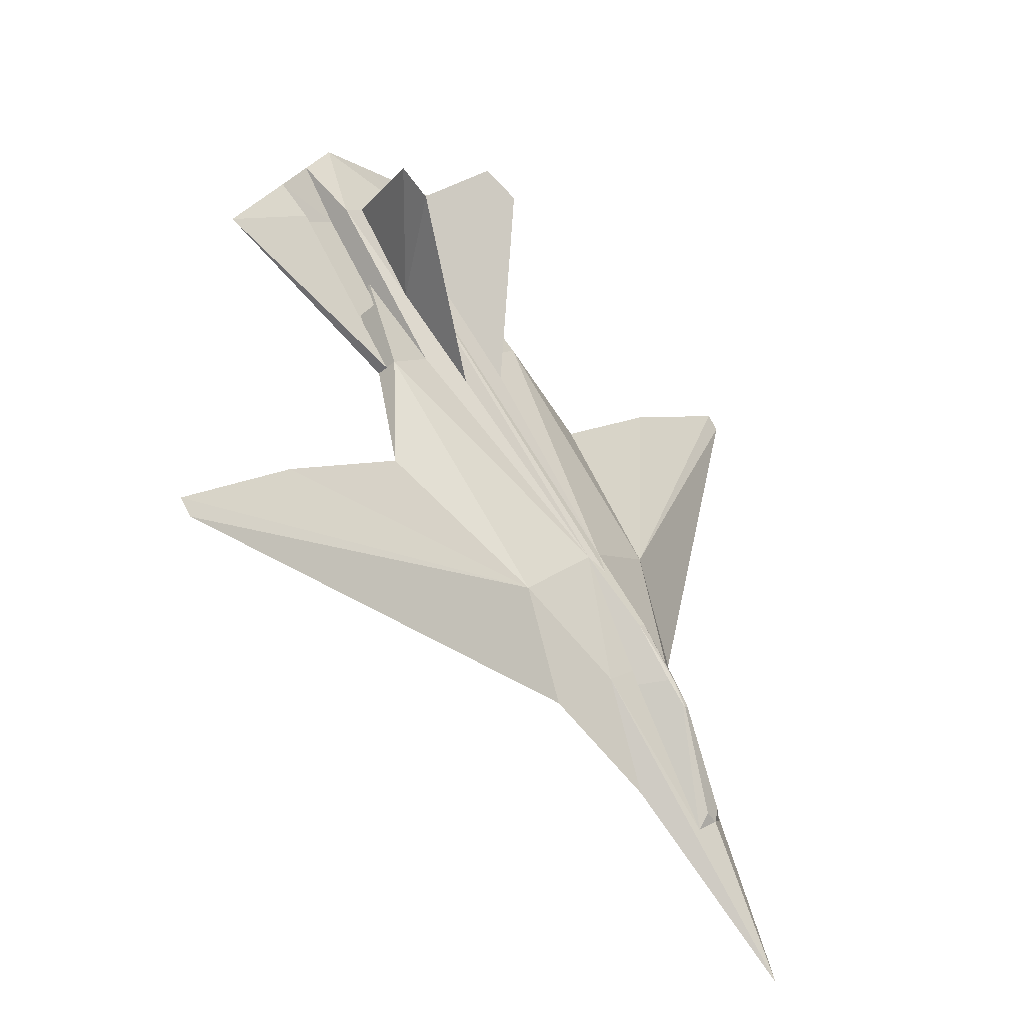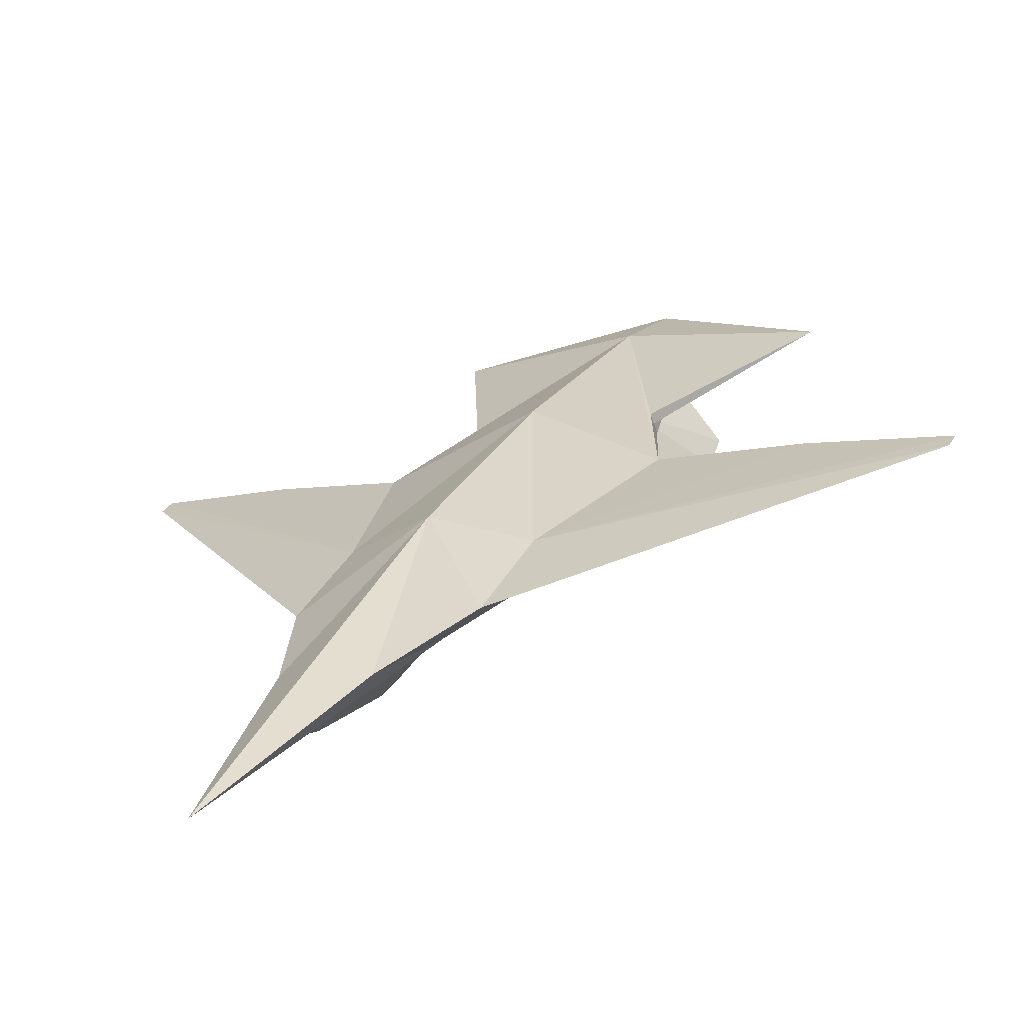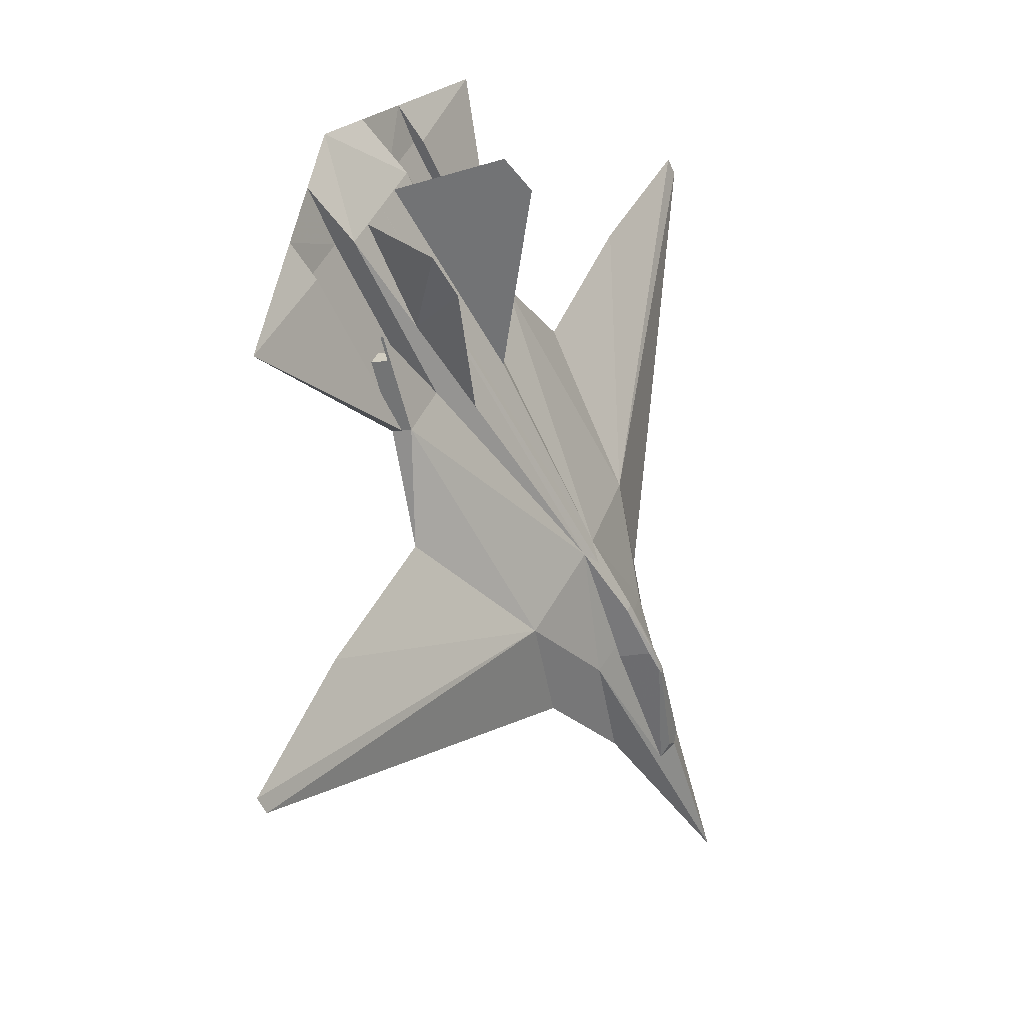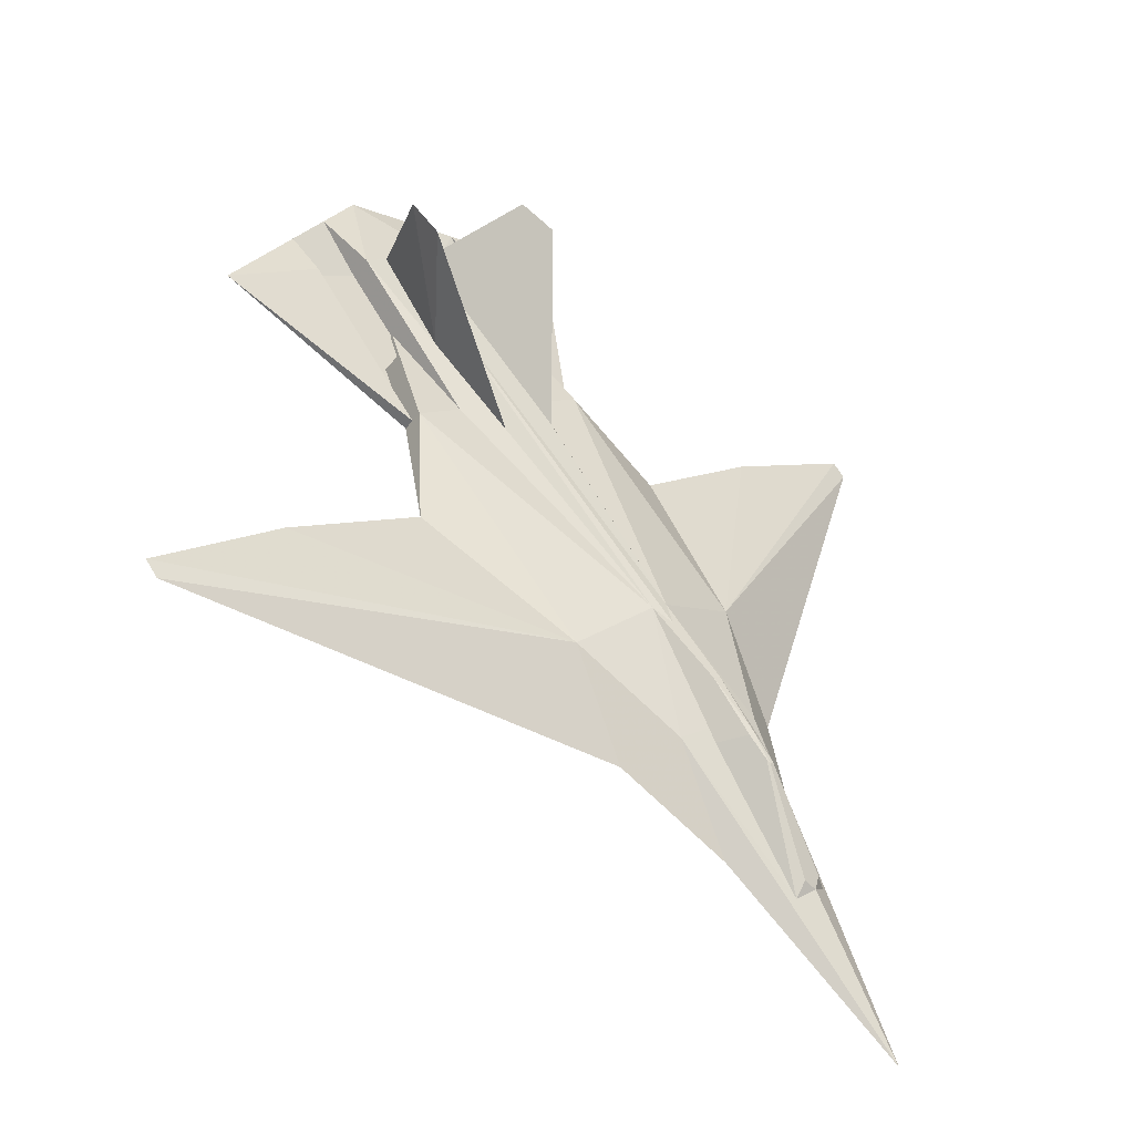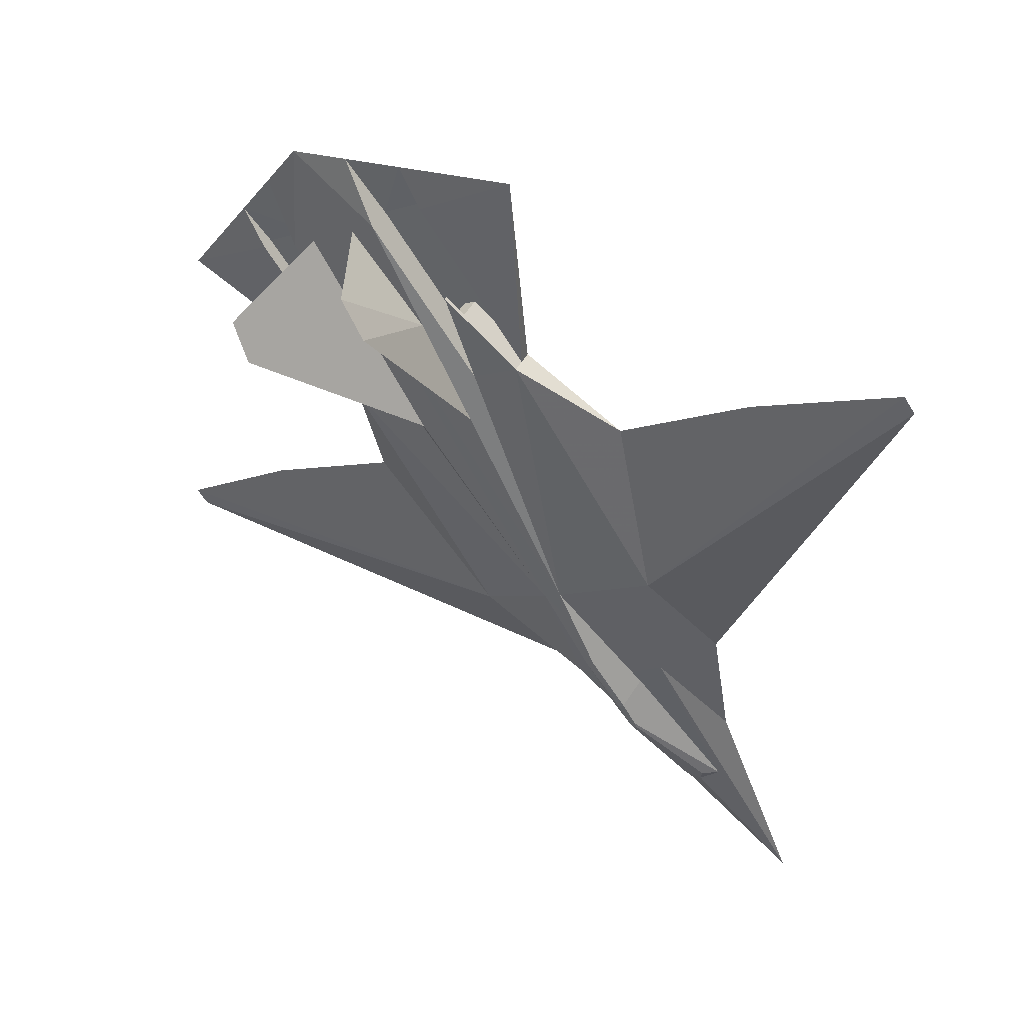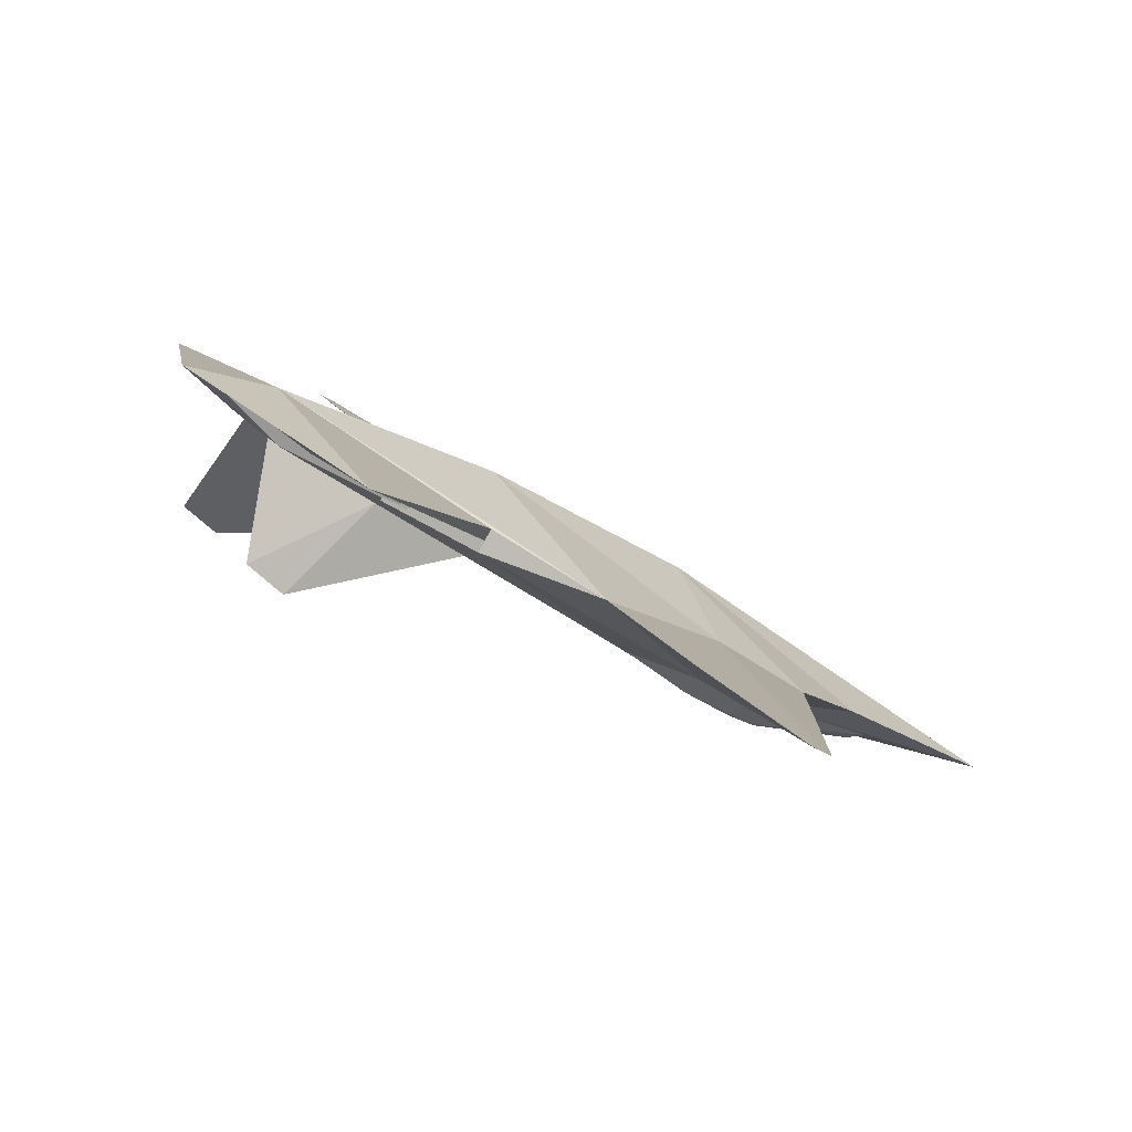
<metadata>
{"format":"obj","ext":"obj","renderer":"f3d","projection":"perspective","resolution":1024,"background":"white","views":[{"elev":-31.7,"azim":105.6,"up":"+Y"},{"elev":-75.3,"azim":-9.4,"up":"+Y"},{"elev":11.2,"azim":95.6,"up":"+Y"},{"elev":-35.4,"azim":115.1,"up":"+Y"},{"elev":-34.1,"azim":-172.7,"up":"+Z"},{"elev":-1.0,"azim":-152.9,"up":"+Z"}]}
</metadata>
<code>
v 0.155 0.254 0.1622
v 0.08152 0.1075 0.1005
v 0.1348 0.2153 0.1479
v 0.08924 0.1099 0.08639
v 0.1132 0.1399 0.1233
v 0.1799 0.22 0.1698
v 0.1425 0.2177 0.1338
v 0.1198 0.142 0.1112
v 0.1659 0.194 0.1613
v 0.13 0.2879 0.1547
v 0.1067 0.1577 0.09755
v 0.1303 0.1528 0.1188
v 0.1209 0.1346 0.1267
v 0.1276 0.1367 0.1145
v 0.2299 0.1521 0.1848
v 0.1165 0.08743 0.1069
v 0.1269 0.2283 0.1271
v 0.07082 0.09775 0.06133
v 0.1314 0.1532 0.1168
v 0.1126 0.08624 0.1139
v 0.1697 0.1952 0.1542
v 0.09832 0.2349 0.1442
v 0.1114 0.2389 0.1204
v -0.000833 -0.02219 -0.01111
v 0.1771 0.1861 0.06037
v 0.1834 0.2112 0.07596
v 0.1203 0.08863 0.09979
v 0.1164 0.006559 0.09815
v 0.09277 0.2965 0.1354
v 0.09582 0.2496 0.1137
v -0.019 0.3221 0.07763
v 0.08027 0.2602 0.107
v 0.03394 0.1229 0.04544
v 0.04653 -0.06895 0.02126
v -0.01184 -0.03037 -0.02068
v 0.02532 0.09926 0.09863
v 0.05551 0.305 0.1162
v -0.0118 0.1712 0.06031
v 0.02703 0.1524 0.05959
v 0.0571 0.1916 0.0762
v -0.01238 -0.0143 -0.01608
v 0.09641 0.2706 0.03846
v -0.01752 -0.1144 -0.02146
v -0.03596 -0.1124 -0.005297
v -0.03075 -0.06677 -0.04403
v 0.2087 -0.05058 0.1389
v 0.0335 -0.073 0.04511
v -0.07025 0.1341 0.01774
v 0.07255 0.2578 0.1211
v 0.0453 0.2802 0.1006
v 0.04144 0.279 0.1077
v -0.007941 0.1724 0.05325
v 0.08511 0.2489 0.02075
v 0.002923 -0.139 0.01145
v -0.03616 -0.09997 -0.03339
v -0.0436 -0.1072 -0.05791
v -0.02578 -0.07017 -0.04189
v -0.08262 -0.08053 -0.0254
v 0.2955 -0.119 0.1748
v -0.04057 -0.03417 0.03999
v -0.09093 0.01201 -0.008497
v 0.01983 0.2037 0.0831
v 0.01931 0.15 0.07371
v -0.004082 0.1736 0.04619
v -0.06113 -0.1844 -0.03126
v 0.29 -0.1303 0.1698
v -0.09145 -0.2035 -0.06614
v -0.04574 -0.1051 -0.06042
v -0.04928 -0.1033 -0.06035
v -0.1582 0.2001 -0.01914
v 0.02646 0.2058 0.07097
v 0.02761 0.1984 0.08645
v -0.0779 0.01605 -0.03235
v 0.03809 0.2169 0.07658
v -0.1581 -0.2966 -0.1033
v -0.05244 -0.1226 -0.06535
v -0.1145 -0.1877 -0.07609
v -0.1215 -0.05397 -0.04215
v -0.2517 0.2549 -0.06098
v 0.03424 0.2004 0.07432
v -0.07974 -0.07191 -0.04826
v 0.03701 0.2166 0.07856
v -0.07334 -0.1073 5.6e-05
v -0.1002 -0.1948 -0.07622
v -0.09036 -0.1922 -0.07292
v -0.05628 -0.12 -0.067
v -0.1233 -0.1419 -0.05807
v -0.2573 0.2436 -0.06594
v -0.05764 -0.08529 -0.04264
v -0.05299 -0.1221 -0.06588
v -0.05448 -0.1249 -0.06685
v -0.05547 -0.1204 -0.06695
v -0.1019 -0.1843 -0.0779
v -0.05696 -0.1232 -0.06792
f 6 9 15
f 15 9 6
f 17 11 18
f 18 11 17
f 18 26 17
f 26 18 25
f 30 33 40
f 40 33 30
f 42 33 30
f 24 35 44
f 44 35 24
f 37 51 31
f 31 51 37
f 33 42 53
f 41 58 35
f 35 58 41
f 28 59 46
f 46 59 28
f 28 66 59
f 59 66 28
f 66 28 54
f 54 28 66
f 1 2 3
f 2 1 4
f 5 3 2
f 1 3 6
f 4 1 7
f 4 8 2
f 3 5 9
f 5 2 8
f 6 3 9
f 6 10 1
f 10 7 1
f 7 11 4
f 12 8 4
f 13 9 5
f 14 5 8
f 9 16 6
f 15 10 6
f 10 17 7
f 11 18 4
f 17 11 7
f 12 14 8
f 8 14 12
f 19 12 4
f 9 13 20
f 5 14 13
f 6 21 15
f 16 9 20
f 6 16 21
f 10 15 22
f 17 10 23
f 24 4 18
f 25 18 11
f 26 11 17
f 12 27 14
f 19 27 12
f 4 27 19
f 20 13 16
f 14 16 13
f 21 16 15
f 16 28 20
f 16 20 15
f 15 20 22
f 10 22 29
f 23 10 30
f 17 23 18
f 4 24 27
f 24 18 23
f 25 11 26
f 27 16 14
f 27 28 16
f 22 20 28
f 31 29 22
f 10 29 32
f 30 10 32
f 30 33 23
f 27 24 34
f 35 24 23
f 27 34 28
f 22 28 36
f 37 29 31
f 22 38 31
f 29 39 32
f 32 40 30
f 41 23 33
f 43 34 24
f 45 24 35
f 41 35 23
f 28 34 46
f 36 28 47
f 22 36 48
f 37 49 29
f 37 31 50
f 31 38 52
f 48 38 22
f 49 39 29
f 32 39 40
f 42 30 40
f 41 33 39
f 40 39 33
f 53 40 33
f 43 54 34
f 55 43 24
f 24 56 44
f 24 45 57
f 41 45 35
f 34 59 46
f 47 28 46
f 36 47 60
f 36 61 48
f 37 51 49
f 31 52 50
f 52 37 50
f 37 38 51
f 38 52 62
f 52 38 48
f 38 37 52
f 39 49 63
f 53 42 40
f 64 41 39
f 54 43 65
f 34 54 66
f 55 67 43
f 56 24 57
f 56 67 44
f 68 57 45
f 41 69 45
f 69 41 58
f 46 59 47
f 34 66 59
f 47 54 60
f 36 60 61
f 70 48 61
f 51 62 49
f 62 51 38
f 71 62 52
f 64 52 48
f 49 72 63
f 63 72 39
f 73 41 64
f 64 39 74
f 43 75 65
f 60 54 65
f 66 54 47
f 43 67 75
f 68 56 57
f 67 56 76
f 69 68 45
f 77 69 58
f 59 66 47
f 60 78 61
f 73 48 70
f 61 79 70
f 72 49 62
f 62 71 72
f 64 71 52
f 64 48 73
f 80 39 72
f 41 73 81
f 74 39 82
f 74 71 64
f 65 75 83
f 65 83 60
f 84 75 67
f 68 76 56
f 76 85 67
f 69 86 68
f 69 77 86
f 60 87 78
f 61 78 88
f 79 73 70
f 61 88 79
f 80 72 71
f 82 39 80
f 78 81 73
f 41 81 89
f 82 71 74
f 75 87 83
f 83 87 60
f 77 75 84
f 84 67 85
f 90 76 68
f 85 76 91
f 86 92 68
f 93 86 77
f 81 78 87
f 78 73 88
f 88 73 79
f 82 80 71
f 71 80 82
f 81 77 89
f 81 87 75
f 75 77 81
f 77 84 93
f 84 85 93
f 90 91 76
f 92 90 68
f 91 94 85
f 86 94 92
f 86 93 94
f 94 93 85
f 90 92 91
f 94 91 92
f 3 2 1
f 4 1 2
f 2 3 5
f 6 3 1
f 7 1 4
f 2 8 4
f 9 5 3
f 8 2 5
f 9 3 6
f 4 8 12
f 5 9 13
f 6 16 9
f 4 12 19
f 20 13 9
f 20 9 16
f 21 16 6
f 14 27 12
f 12 27 19
f 19 27 4
f 16 13 20
f 13 16 14
f 14 16 27
f 32 39 29
f 29 49 37
f 29 39 49
f 49 51 37
f 50 37 52
f 51 38 37
f 62 52 38
f 52 37 38
f 63 49 39
f 49 62 51
f 38 51 62
f 52 62 71
f 63 72 49
f 39 72 63
f 74 39 64
f 62 49 72
f 52 71 64
f 72 39 80
f 82 39 74
f 64 71 74
f 80 39 82
f 74 71 82
f 17 26 18
f 25 18 26
f 30 33 42
f 53 42 33
f 1 10 6
f 1 7 10
f 4 11 7
f 6 10 15
f 7 17 10
f 4 18 11
f 7 11 17
f 15 21 6
f 22 15 10
f 23 10 17
f 18 4 24
f 11 18 25
f 17 11 26
f 15 16 21
f 20 28 16
f 15 20 16
f 22 20 15
f 29 22 10
f 30 10 23
f 18 23 17
f 27 24 4
f 23 18 24
f 26 11 25
f 16 28 27
f 28 20 22
f 22 29 31
f 32 29 10
f 32 10 30
f 23 33 30
f 34 24 27
f 23 24 35
f 28 34 27
f 36 28 22
f 31 29 37
f 31 38 22
f 30 40 32
f 33 23 41
f 24 34 43
f 23 35 41
f 46 34 28
f 47 28 36
f 48 36 22
f 50 31 37
f 52 38 31
f 22 38 48
f 40 39 32
f 40 30 42
f 39 33 41
f 33 39 40
f 33 40 53
f 24 43 55
f 46 59 34
f 46 28 47
f 60 47 36
f 48 61 36
f 50 52 31
f 48 38 52
f 40 42 53
f 39 41 64
f 66 54 34
f 43 67 55
f 47 59 46
f 59 66 34
f 60 54 47
f 61 60 36
f 61 48 70
f 48 52 64
f 64 41 73
f 65 75 43
f 65 54 60
f 47 54 66
f 75 67 43
f 47 66 59
f 61 78 60
f 70 48 73
f 70 79 61
f 73 48 64
f 81 73 41
f 83 75 65
f 60 83 65
f 67 75 84
f 78 87 60
f 88 78 61
f 70 73 79
f 79 88 61
f 89 81 41
f 83 87 75
f 60 87 83
f 84 75 77
f 85 67 84
f 88 73 78
f 79 73 88
f 89 77 81
f 75 87 81
f 81 77 75
f 93 84 77
f 8 5 14
f 13 14 5
f 72 71 62
f 71 72 80
f 35 24 45
f 44 56 24
f 57 45 24
f 35 45 41
f 57 24 56
f 44 67 56
f 45 57 68
f 45 69 41
f 58 41 69
f 57 56 68
f 76 56 67
f 45 68 69
f 58 69 77
f 56 76 68
f 67 85 76
f 68 86 69
f 86 77 69
f 68 76 90
f 91 76 85
f 68 92 86
f 77 86 93
f 93 85 84
f 76 91 90
f 68 90 92
f 85 94 91
f 92 94 86
f 94 93 86
f 85 93 94
f 91 92 90
f 92 91 94
f 34 54 43
f 65 43 54
f 73 81 78
f 87 78 81

</code>
